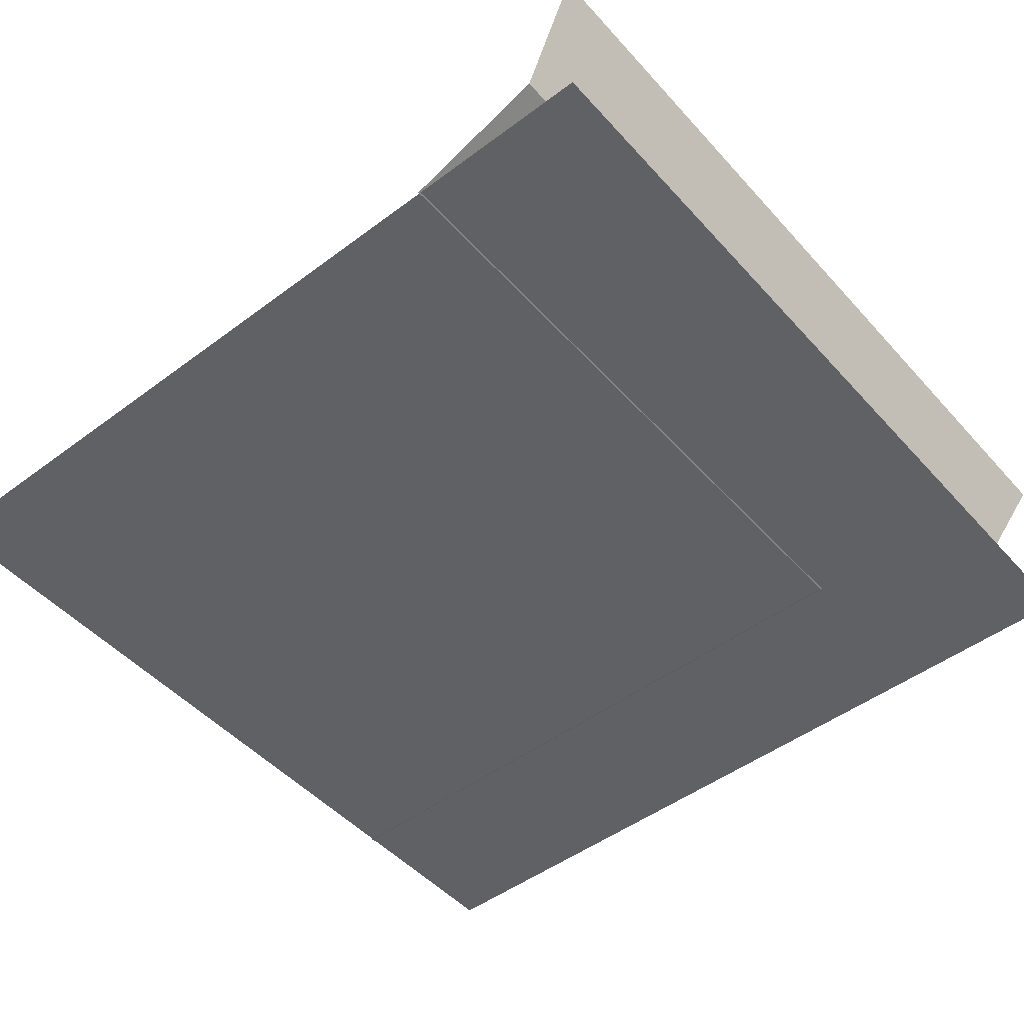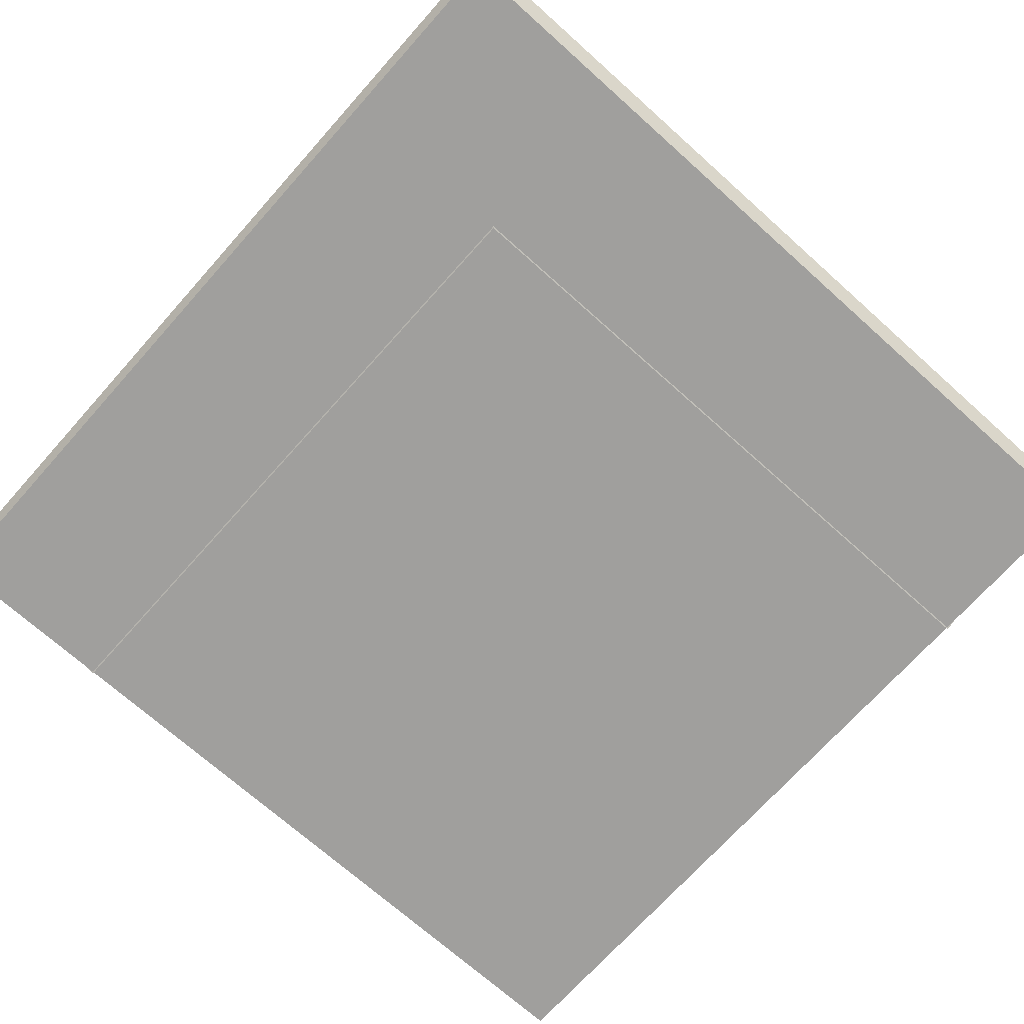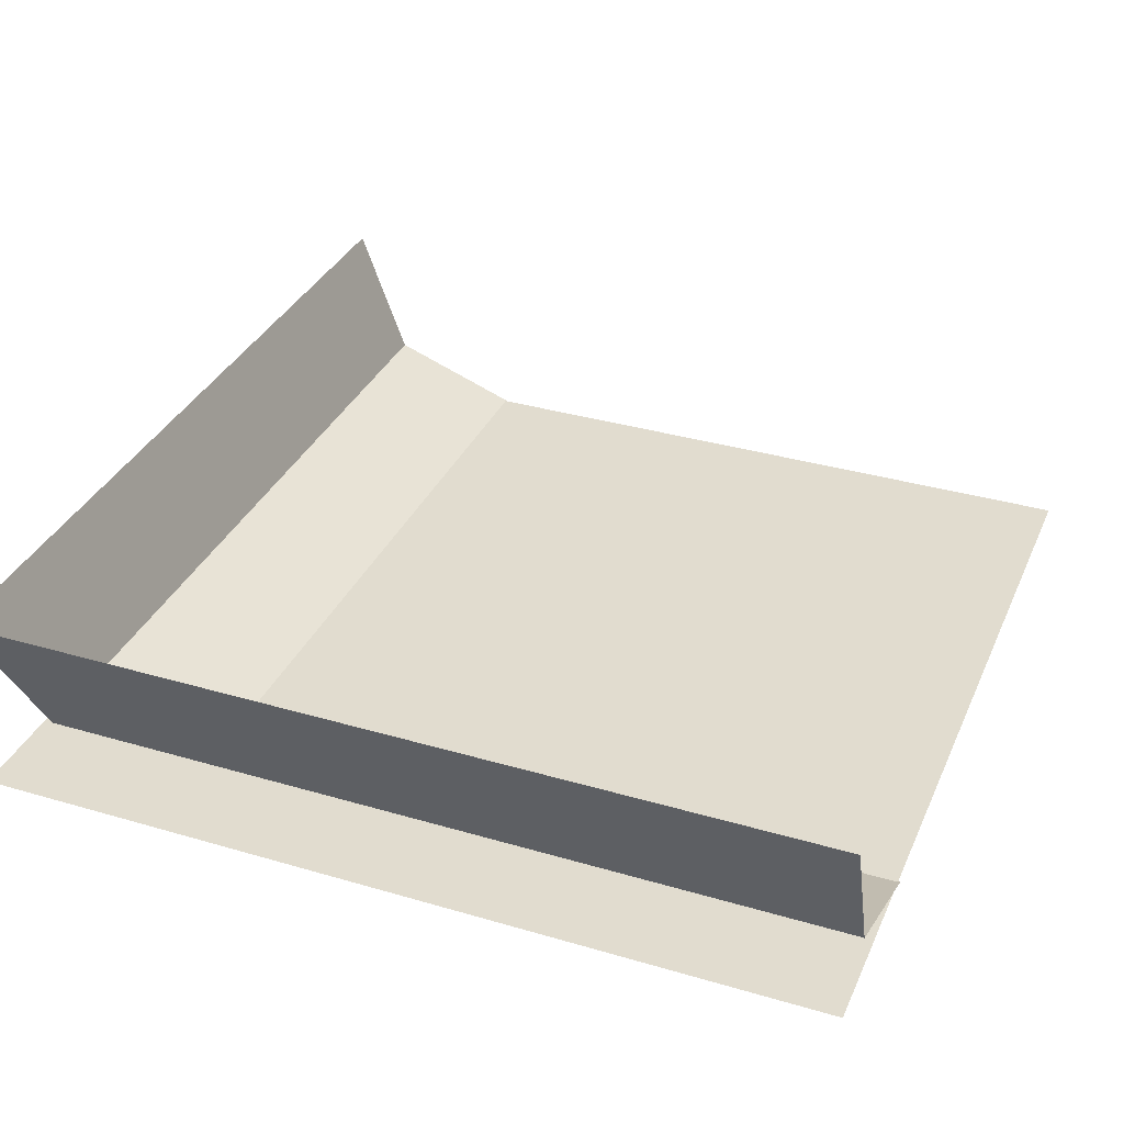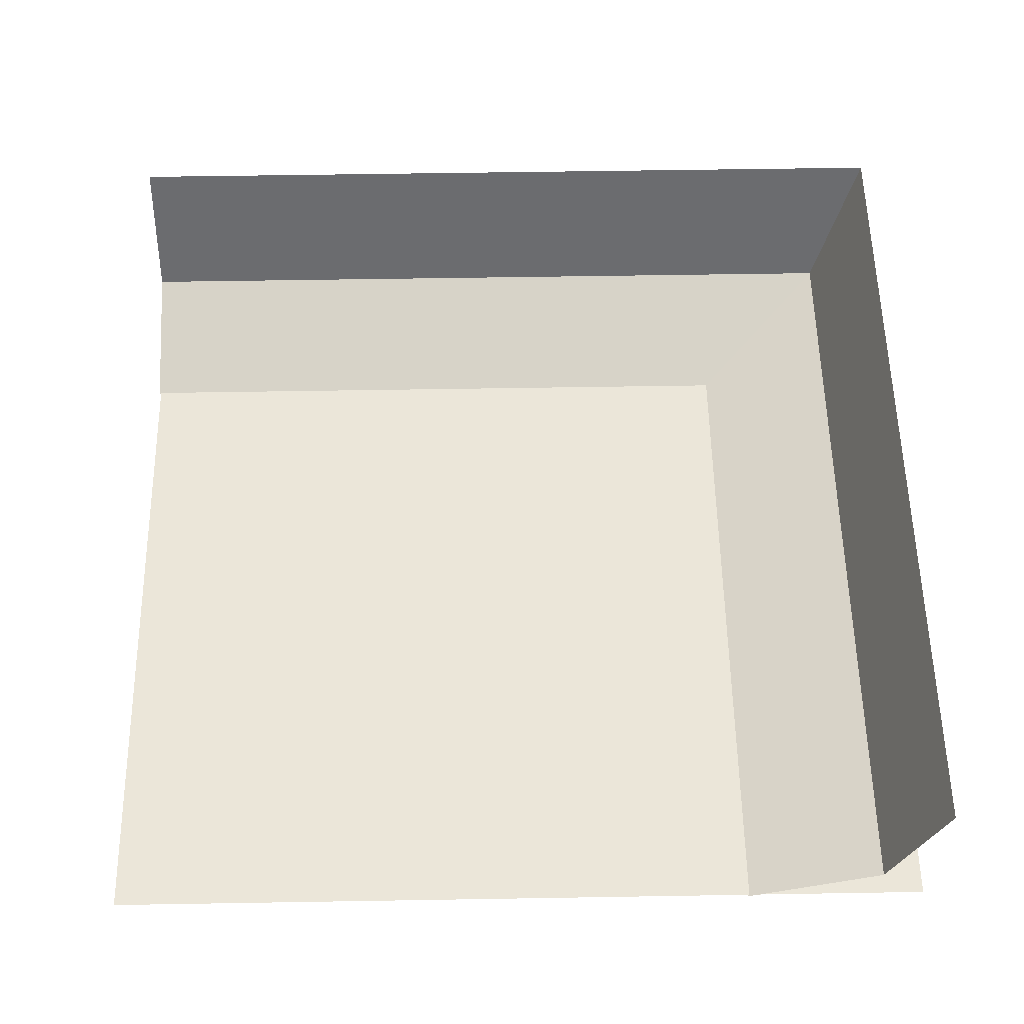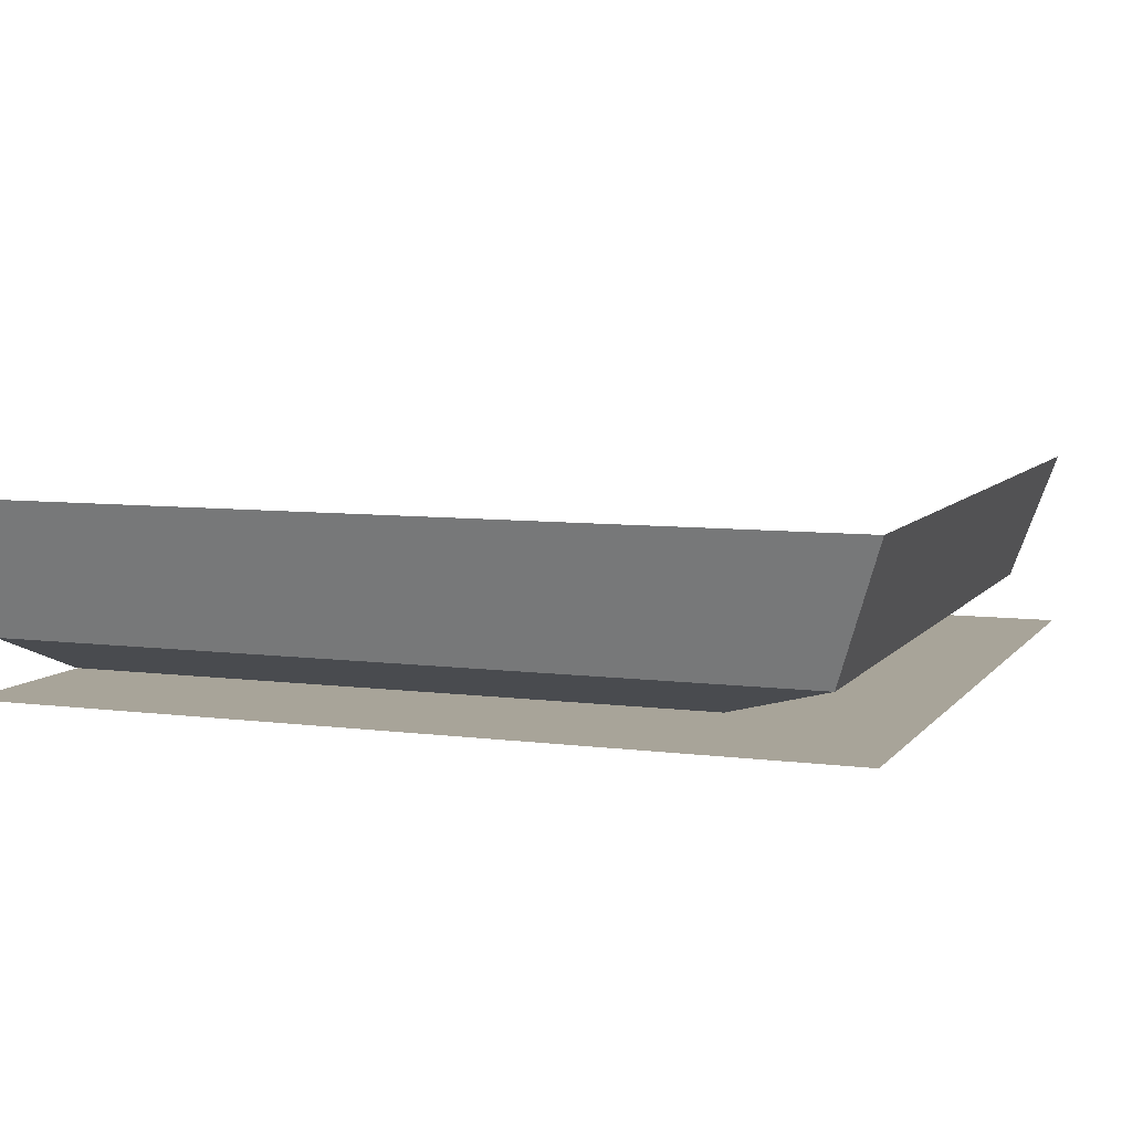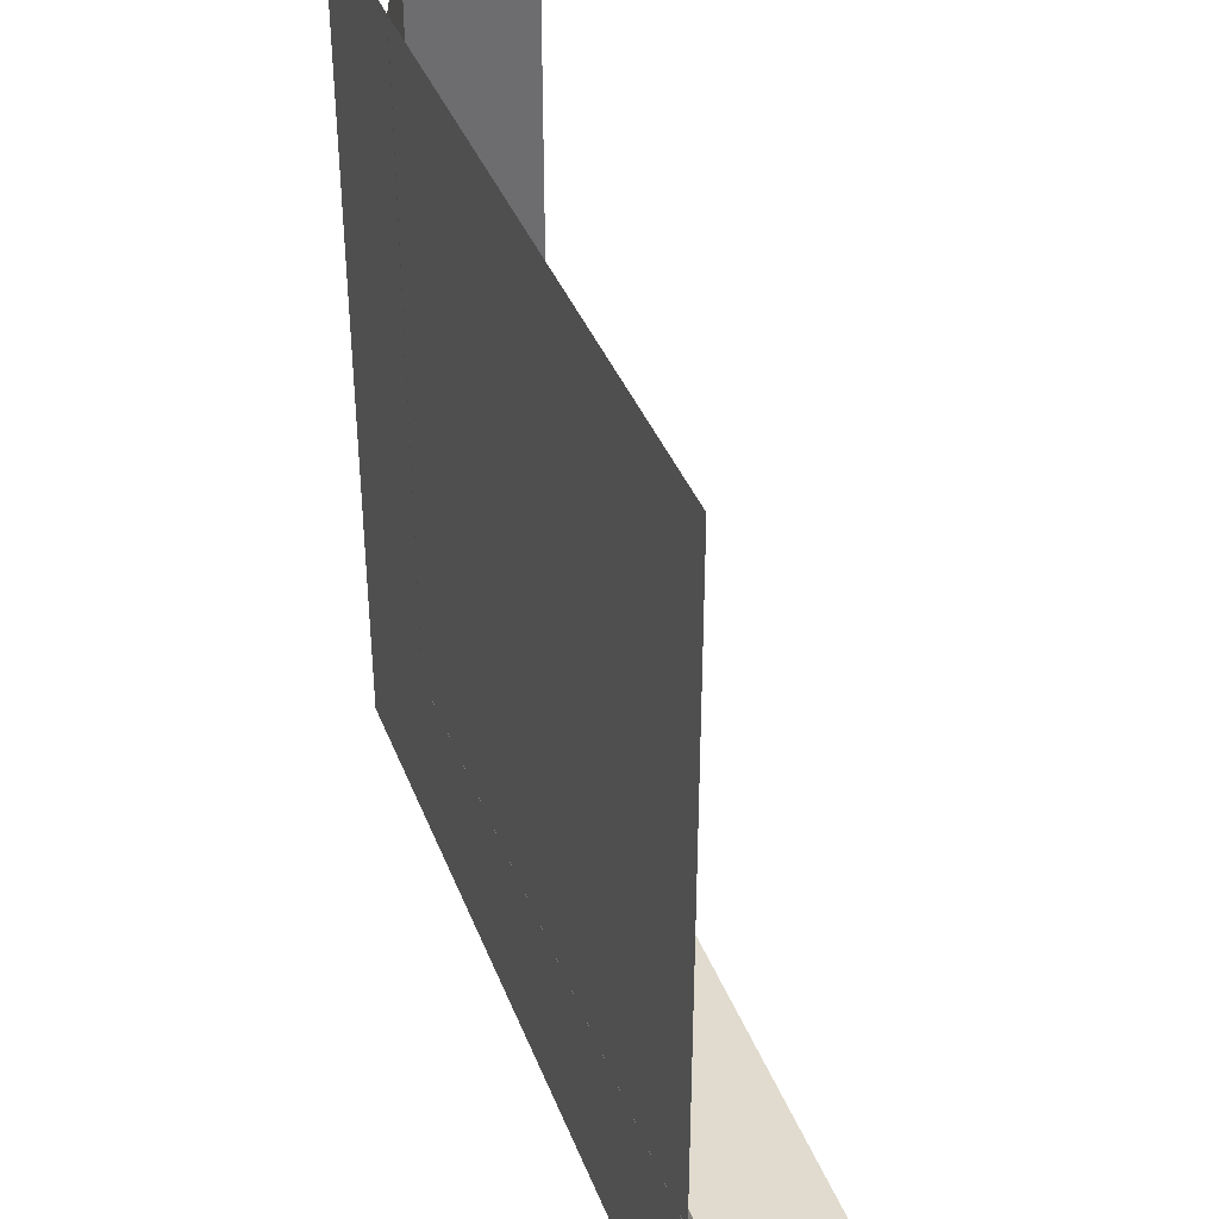
<metadata>
{"format":"obj","ext":"obj","renderer":"f3d","projection":"perspective","resolution":1024,"background":"white","views":[{"elev":-48.6,"azim":129.8,"up":"+Y"},{"elev":-71.3,"azim":-131.8,"up":"+Y"},{"elev":34.3,"azim":-68.4,"up":"+Y"},{"elev":56.7,"azim":89.0,"up":"+Y"},{"elev":7.1,"azim":-159.2,"up":"+Y"},{"elev":39.1,"azim":70.1,"up":"+Z"}]}
</metadata>
<code>
v 1 -2 -1
v 1 -2 1
v -1 -2 -1
v -1 -2 1
v -0.885 -1.883 -0.8846
v -0.5667 -2.001 -0.5663
v -1.003 -1.564 -1.003
v -1.003 -1.564 1.004
v -0.5667 -2.001 1.004
v -0.885 -1.883 1.004
v 1.004 -1.564 -1.003
v 1.004 -2.001 -0.5663
v 1.004 -1.883 -0.8846
f 2 1 3
f 2 3 4
f 8 5 7
f 6 10 9
f 13 6 12
f 11 5 13
f 8 10 5
f 6 5 10
f 13 5 6
f 11 7 5

</code>
